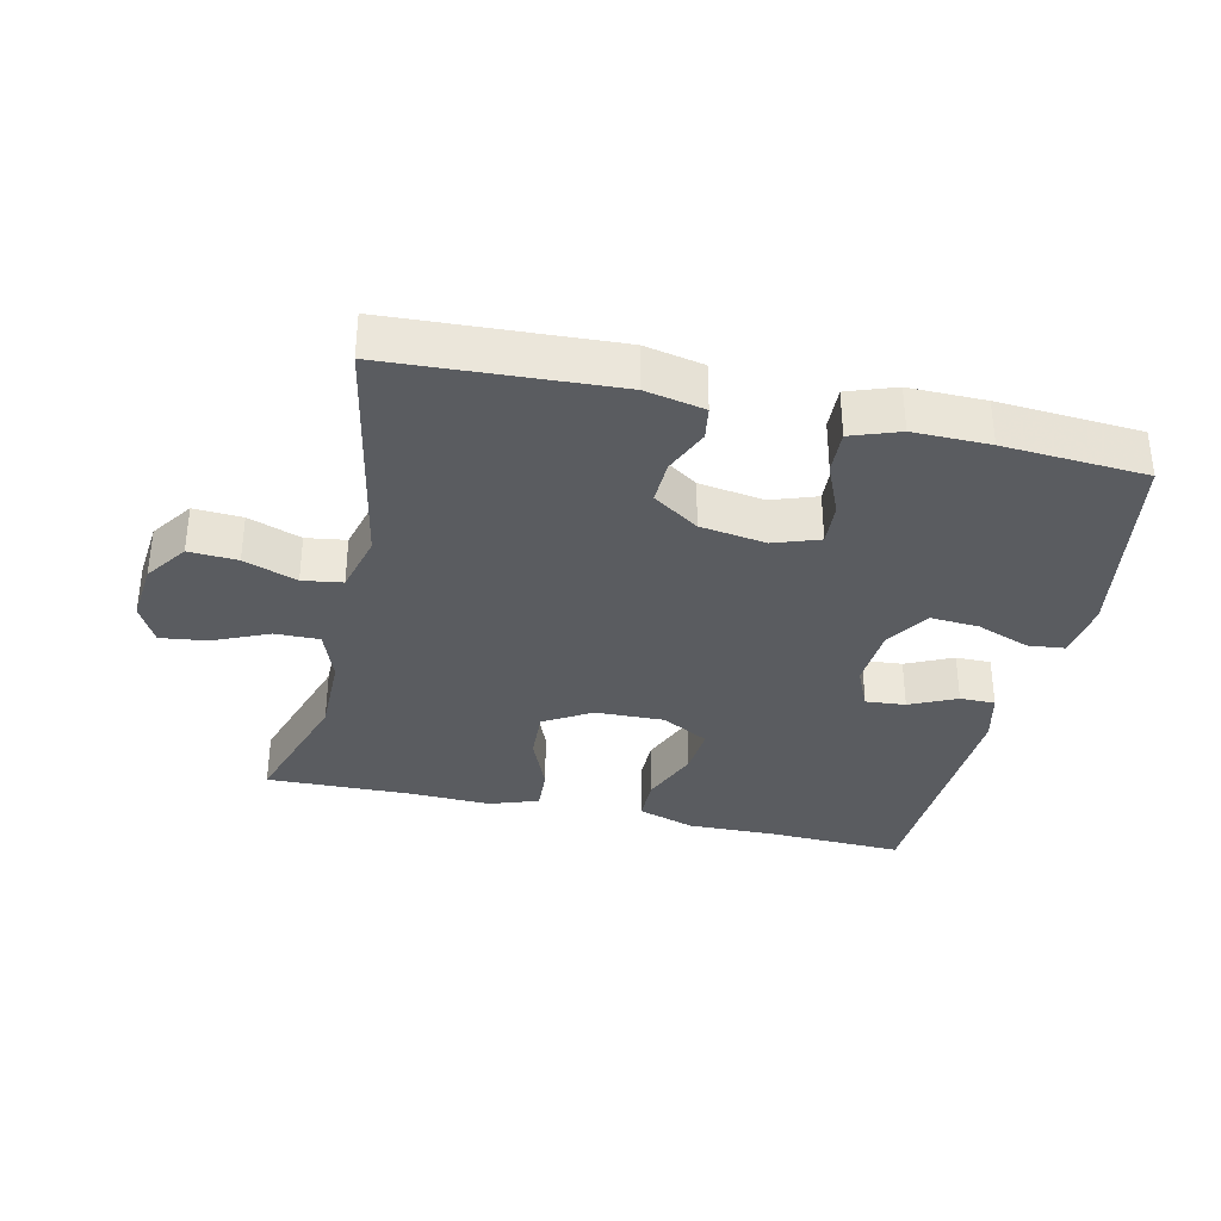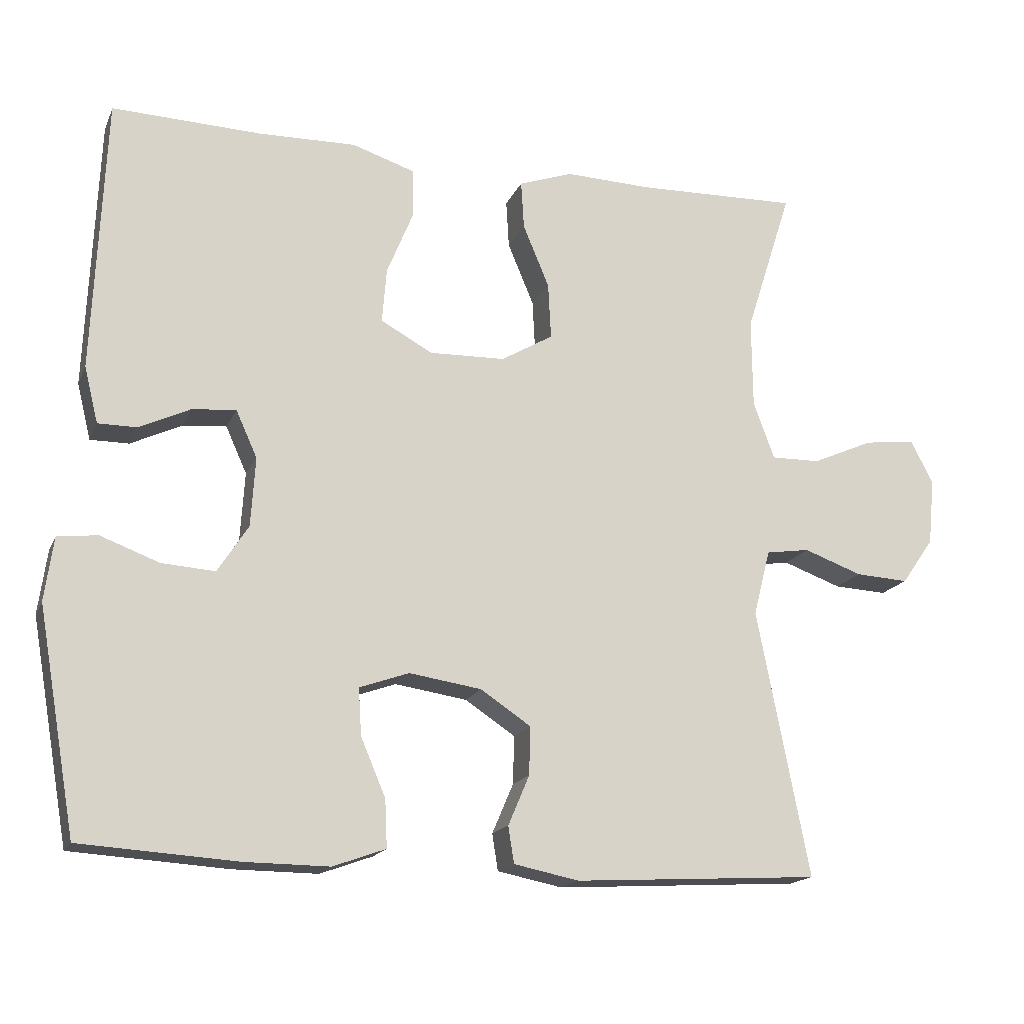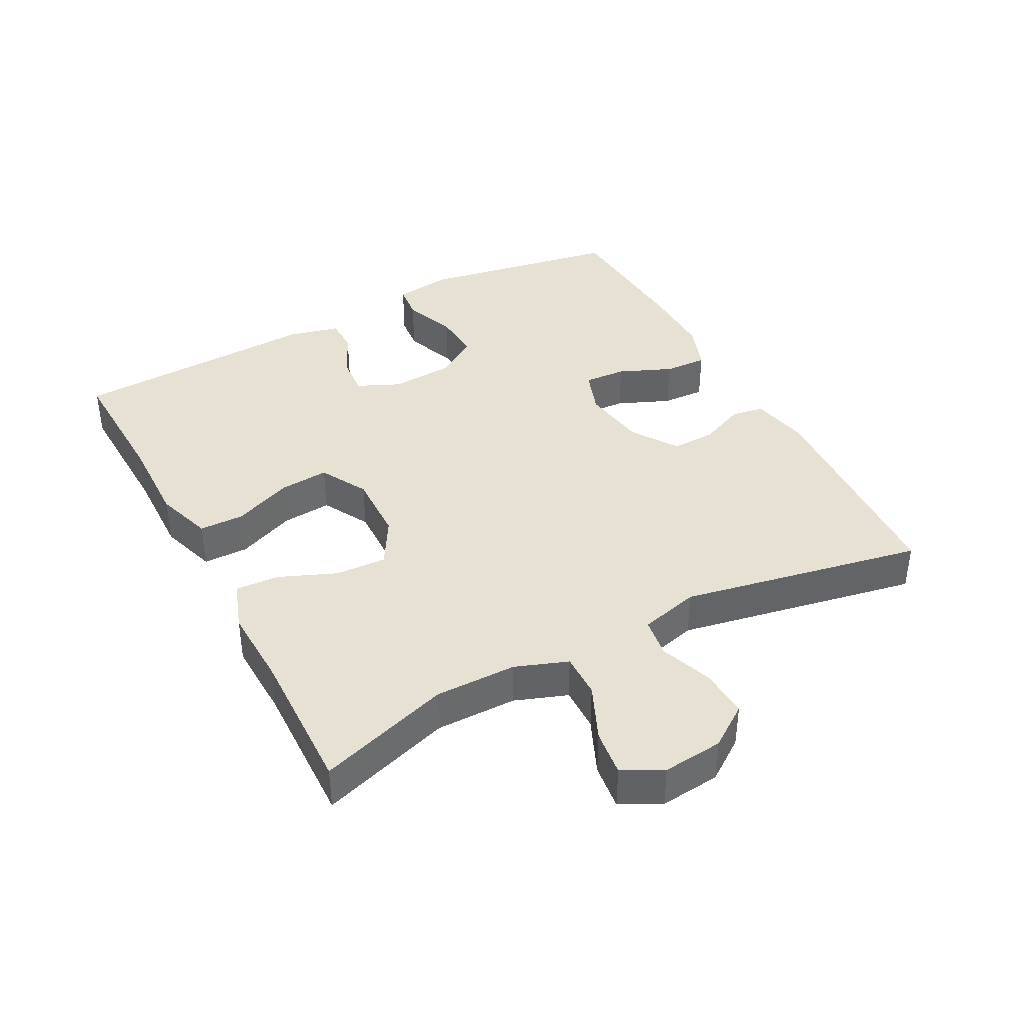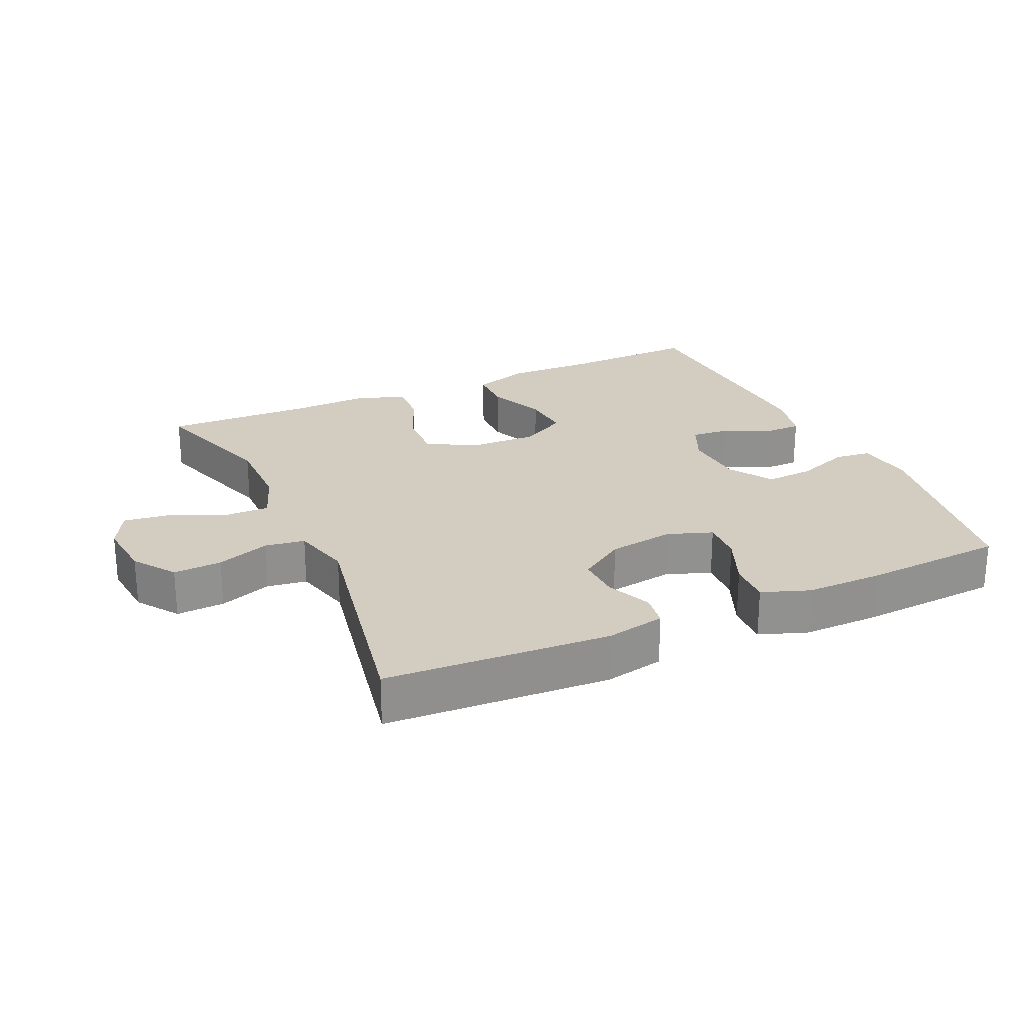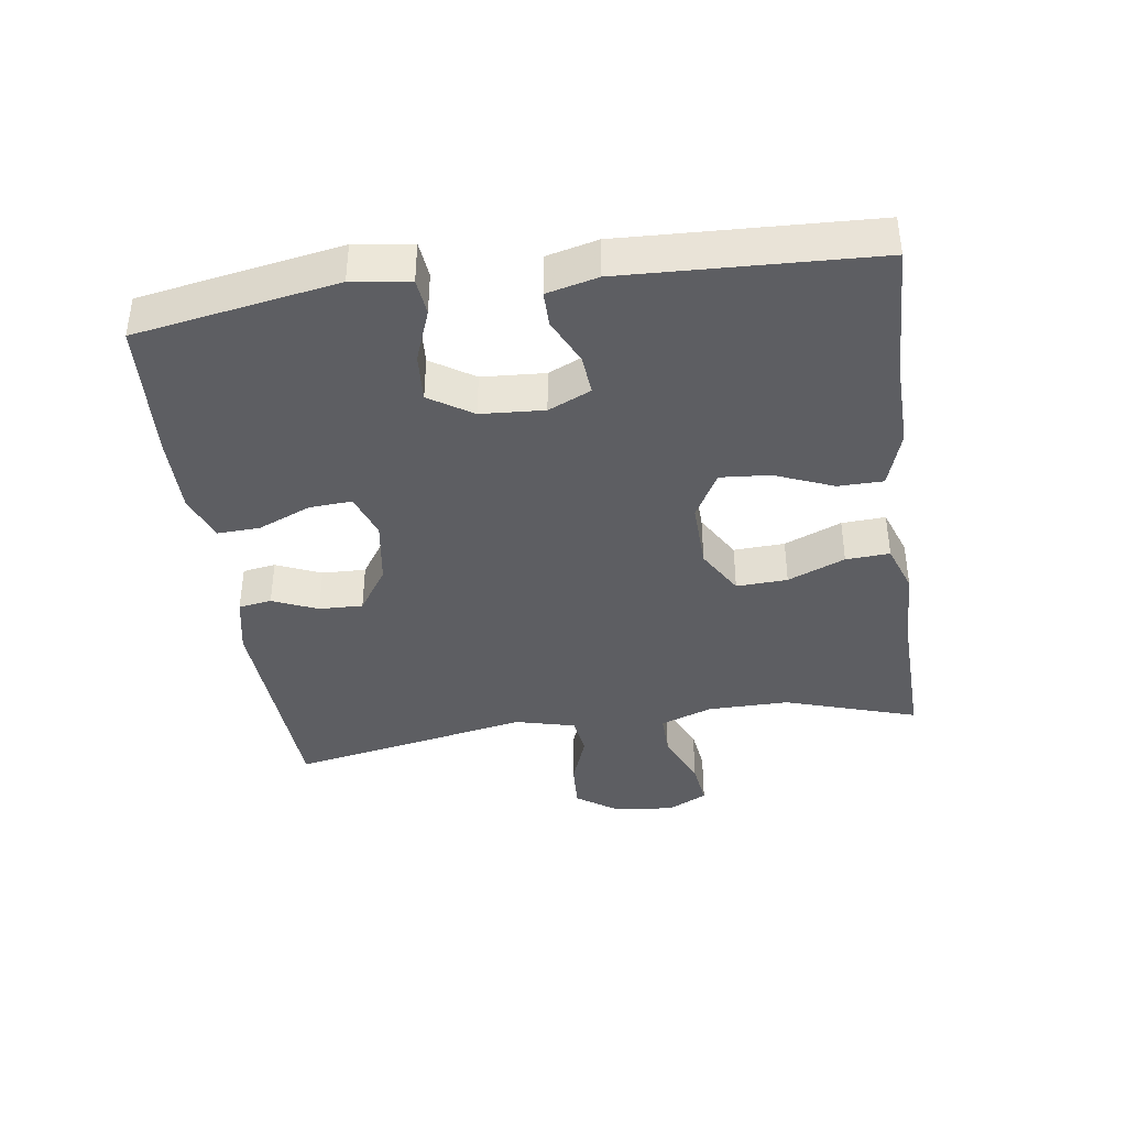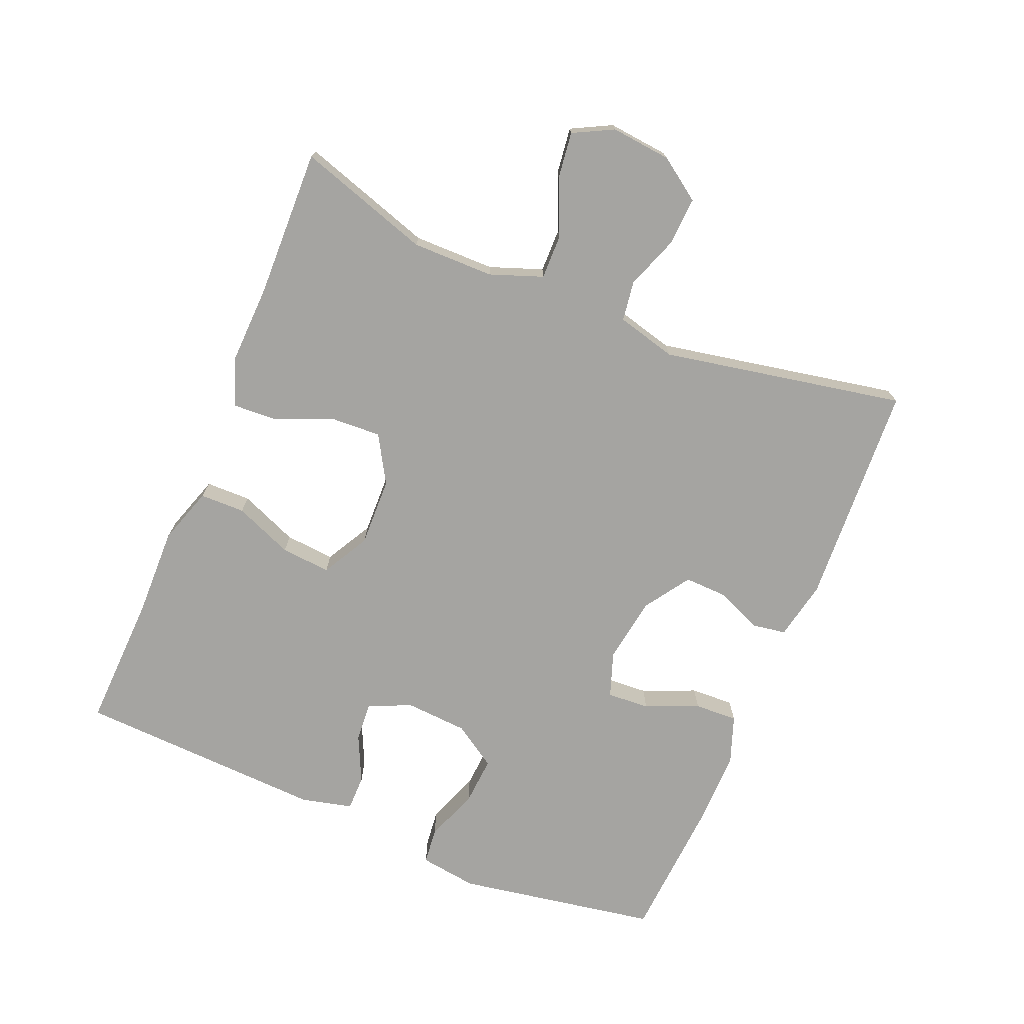
<metadata>
{"format":"obj","ext":"obj","renderer":"f3d","projection":"perspective","resolution":1024,"background":"white","views":[{"elev":-34.3,"azim":167.1,"up":"+Y"},{"elev":-16.9,"azim":-17.9,"up":"+Z"},{"elev":39.5,"azim":62.0,"up":"+Y"},{"elev":24.4,"azim":155.5,"up":"+Y"},{"elev":-39.4,"azim":-81.9,"up":"+Y"},{"elev":-73.3,"azim":67.3,"up":"+Y"}]}
</metadata>
<code>
v -0.5 0.07 0.5
v -0.296 0.07 0.493
v -0.162 0.07 0.496
v -0.076 0.07 0.468
v -0.075 0.07 0.4
v -0.111 0.07 0.312
v -0.117 0.07 0.237
v -0.046 0.07 0.198
v 0.058 0.07 0.201
v 0.129 0.07 0.243
v 0.125 0.07 0.32
v 0.089 0.07 0.406
v 0.085 0.07 0.472
v 0.159 0.07 0.498
v 0.278 0.07 0.494
v 0.5 0.07 0.5
v 0.436 0.07 0.3
v 0.437 0.07 0.177
v 0.466 0.07 0.098
v 0.533 0.07 0.099
v 0.617 0.07 0.136
v 0.687 0.07 0.145
v 0.718 0.07 0.085
v 0.709 0.07 -0.006
v 0.665 0.07 -0.069
v 0.592 0.07 -0.065
v 0.512 0.07 -0.036
v 0.452 0.07 -0.045
v 0.429 0.07 -0.135
v 0.5 0.07 -0.5
v 0.163 0.07 -0.519
v 0.074 0.07 -0.501
v 0.066 0.07 -0.451
v 0.095 0.07 -0.383
v 0.097 0.07 -0.317
v 0.028 0.07 -0.271
v -0.071 0.07 -0.256
v -0.139 0.07 -0.28
v -0.135 0.07 -0.344
v -0.101 0.07 -0.424
v -0.098 0.07 -0.489
v -0.17 0.07 -0.515
v -0.285 0.07 -0.514
v -0.5 0.07 -0.5
v -0.553 0.07 -0.197
v -0.541 0.07 -0.11
v -0.486 0.07 -0.104
v -0.406 0.07 -0.134
v -0.333 0.07 -0.139
v -0.291 0.07 -0.074
v -0.285 0.07 0.021
v -0.314 0.07 0.085
v -0.374 0.07 0.08
v -0.444 0.07 0.047
v -0.497 0.07 0.047
v -0.516 0.07 0.124
v -0.5 0 0.5
v -0.296 0 0.493
v -0.162 0 0.496
v -0.076 0 0.468
v -0.075 0 0.4
v -0.111 0 0.312
v -0.117 0 0.237
v -0.046 0 0.198
v 0.058 0 0.201
v 0.129 0 0.243
v 0.125 0 0.32
v 0.089 0 0.406
v 0.085 0 0.472
v 0.159 0 0.498
v 0.278 0 0.494
v 0.5 0 0.5
v 0.436 0 0.3
v 0.437 0 0.177
v 0.466 0 0.098
v 0.533 0 0.099
v 0.617 0 0.136
v 0.687 0 0.145
v 0.718 0 0.085
v 0.709 0 -0.006
v 0.665 0 -0.069
v 0.592 0 -0.065
v 0.512 0 -0.036
v 0.452 0 -0.045
v 0.429 0 -0.135
v 0.5 0 -0.5
v 0.163 0 -0.519
v 0.074 0 -0.501
v 0.066 0 -0.451
v 0.095 0 -0.383
v 0.097 0 -0.317
v 0.028 0 -0.271
v -0.071 0 -0.256
v -0.139 0 -0.28
v -0.135 0 -0.344
v -0.101 0 -0.424
v -0.098 0 -0.489
v -0.17 0 -0.515
v -0.285 0 -0.514
v -0.5 0 -0.5
v -0.553 0 -0.197
v -0.541 0 -0.11
v -0.486 0 -0.104
v -0.406 0 -0.134
v -0.333 0 -0.139
v -0.291 0 -0.074
v -0.285 0 0.021
v -0.314 0 0.085
v -0.374 0 0.08
v -0.444 0 0.047
v -0.497 0 0.047
v -0.516 0 0.124
f 53 54 55 56
f 52 53 56 1
f 51 52 1 2
f 45 46 47 48
f 45 48 49
f 44 45 49
f 43 44 49 50
f 39 40 41 42
f 38 39 42 43
f 31 32 33 34
f 29 30 31 34
f 28 29 34 35
f 24 25 26 27
f 24 27 28
f 23 24 28
f 20 21 22 23
f 19 20 23 28
f 18 19 28 35
f 15 16 17
f 11 12 13 14
f 10 11 14 15
f 3 4 5 6
f 51 2 3 6
f 51 6 7
f 38 43 50 51
f 37 38 51 7
f 36 37 7 8
f 35 36 8 9
f 18 35 9 10
f 10 15 17 18
f 112 111 110 109
f 57 112 109 108
f 58 57 108 107
f 104 103 102 101
f 105 104 101
f 105 101 100
f 106 105 100 99
f 98 97 96 95
f 99 98 95 94
f 90 89 88 87
f 90 87 86 85
f 91 90 85 84
f 83 82 81 80
f 84 83 80
f 84 80 79
f 79 78 77 76
f 84 79 76 75
f 91 84 75 74
f 73 72 71
f 70 69 68 67
f 71 70 67 66
f 62 61 60 59
f 62 59 58 107
f 63 62 107
f 107 106 99 94
f 63 107 94 93
f 64 63 93 92
f 65 64 92 91
f 66 65 91 74
f 74 73 71 66
f 1 57 58 2
f 2 58 59 3
f 3 59 60 4
f 4 60 61 5
f 5 61 62 6
f 6 62 63 7
f 7 63 64 8
f 8 64 65 9
f 9 65 66 10
f 10 66 67 11
f 11 67 68 12
f 12 68 69 13
f 13 69 70 14
f 14 70 71 15
f 15 71 72 16
f 16 72 73 17
f 17 73 74 18
f 18 74 75 19
f 19 75 76 20
f 20 76 77 21
f 21 77 78 22
f 22 78 79 23
f 23 79 80 24
f 24 80 81 25
f 25 81 82 26
f 26 82 83 27
f 27 83 84 28
f 28 84 85 29
f 29 85 86 30
f 30 86 87 31
f 31 87 88 32
f 32 88 89 33
f 33 89 90 34
f 34 90 91 35
f 35 91 92 36
f 36 92 93 37
f 37 93 94 38
f 38 94 95 39
f 39 95 96 40
f 40 96 97 41
f 41 97 98 42
f 42 98 99 43
f 43 99 100 44
f 44 100 101 45
f 45 101 102 46
f 46 102 103 47
f 47 103 104 48
f 48 104 105 49
f 49 105 106 50
f 50 106 107 51
f 51 107 108 52
f 52 108 109 53
f 53 109 110 54
f 54 110 111 55
f 55 111 112 56
f 56 112 57 1

</code>
